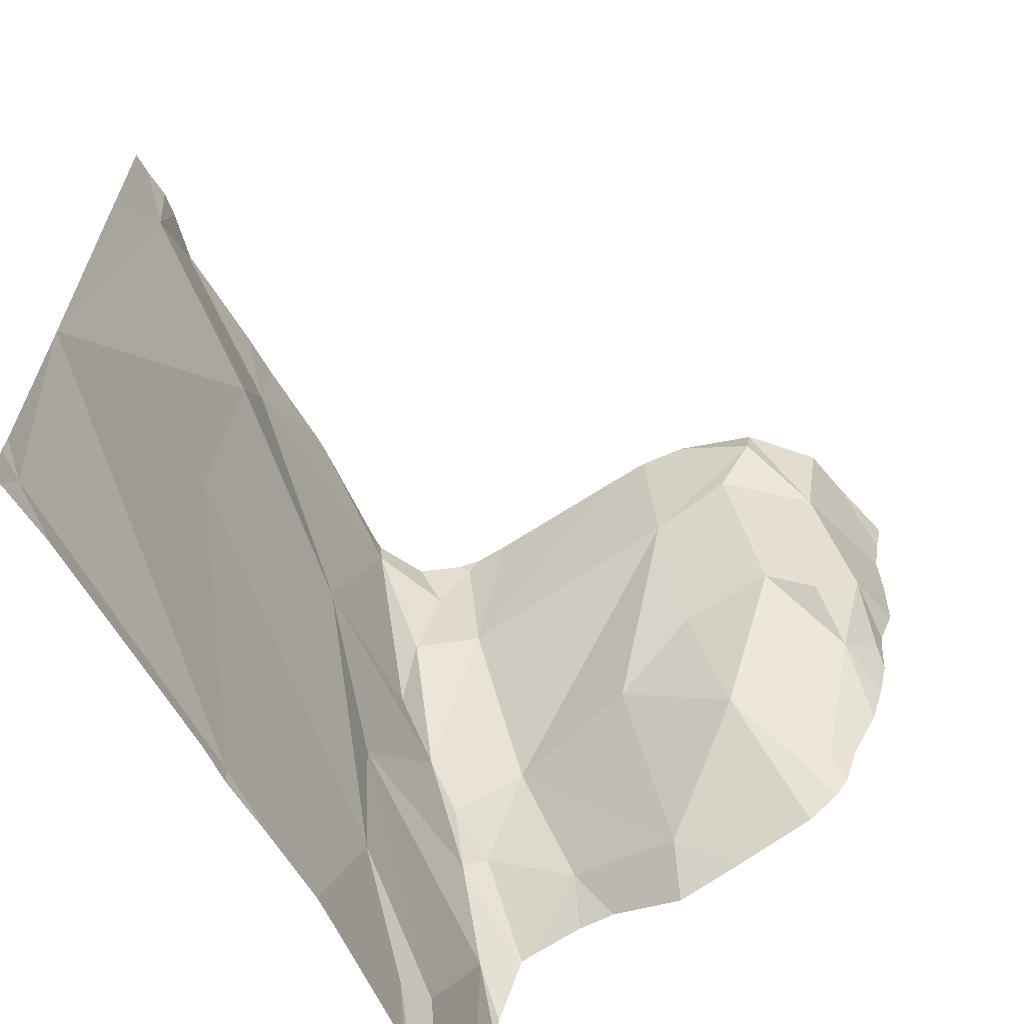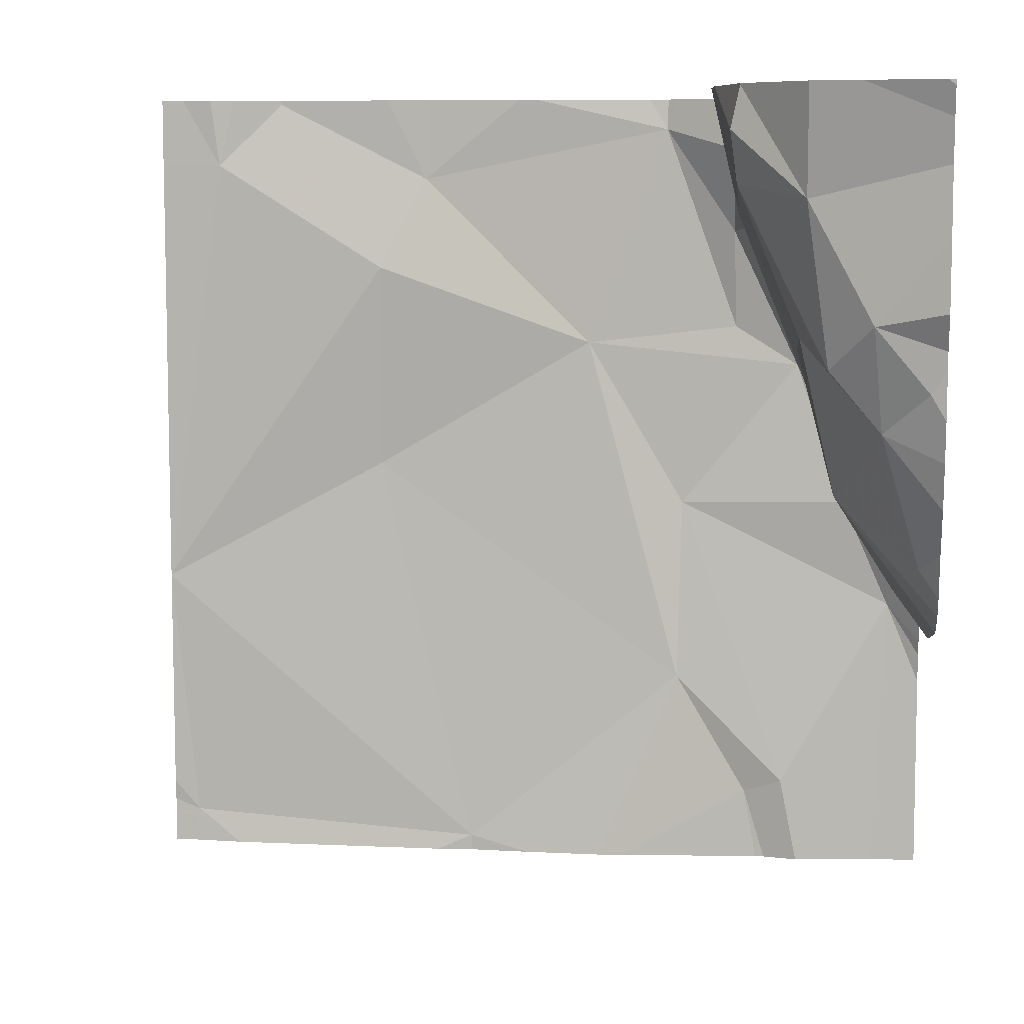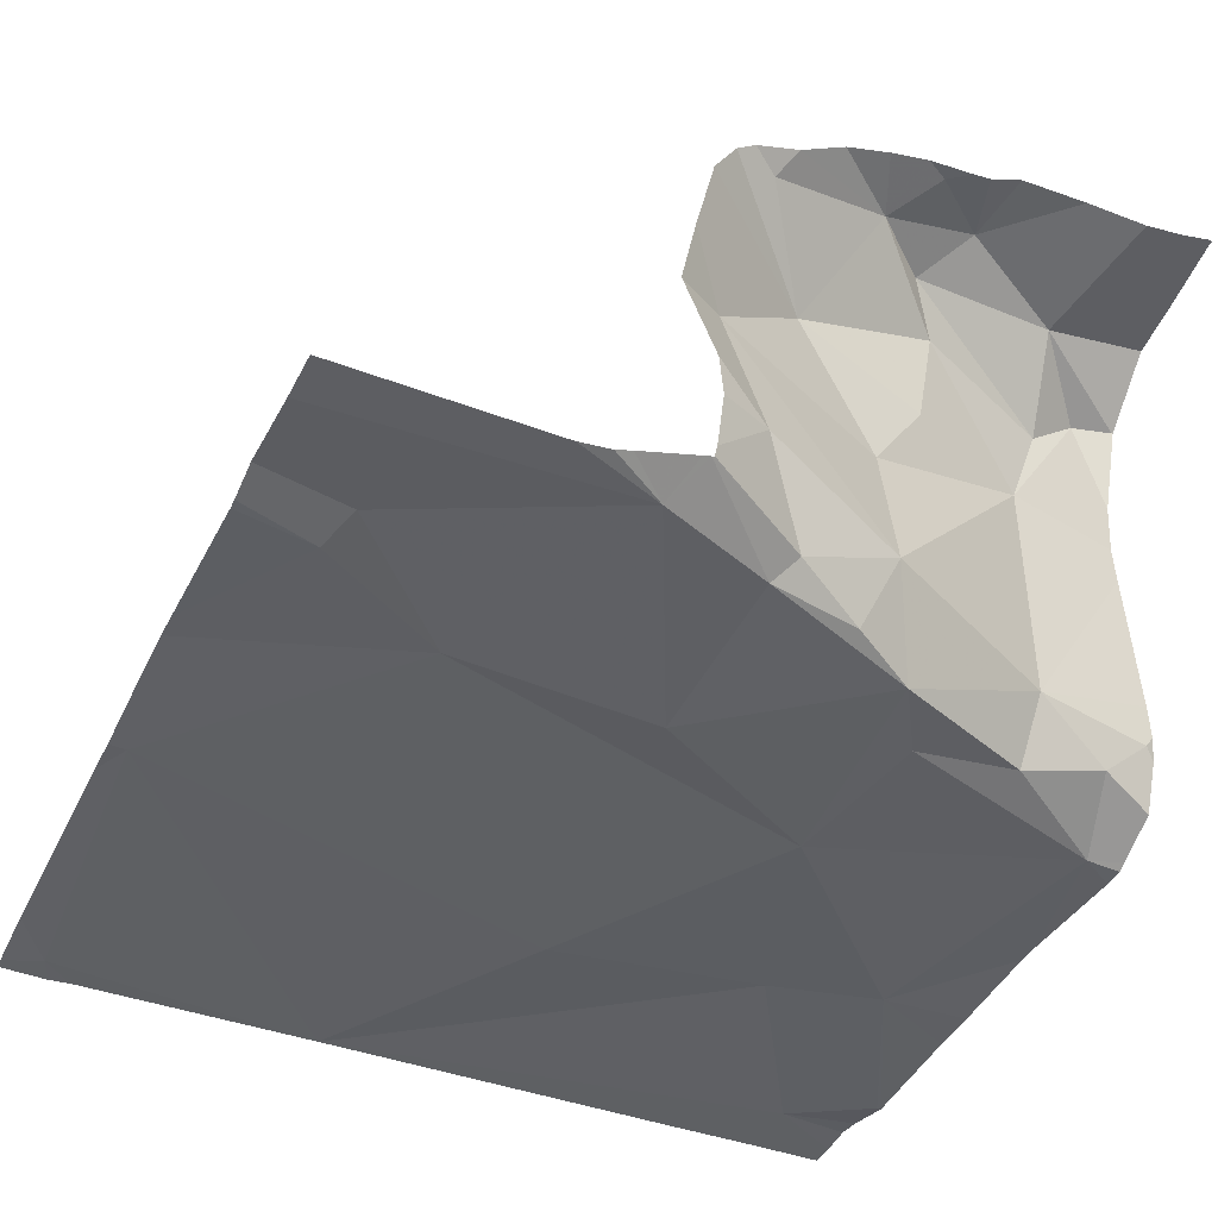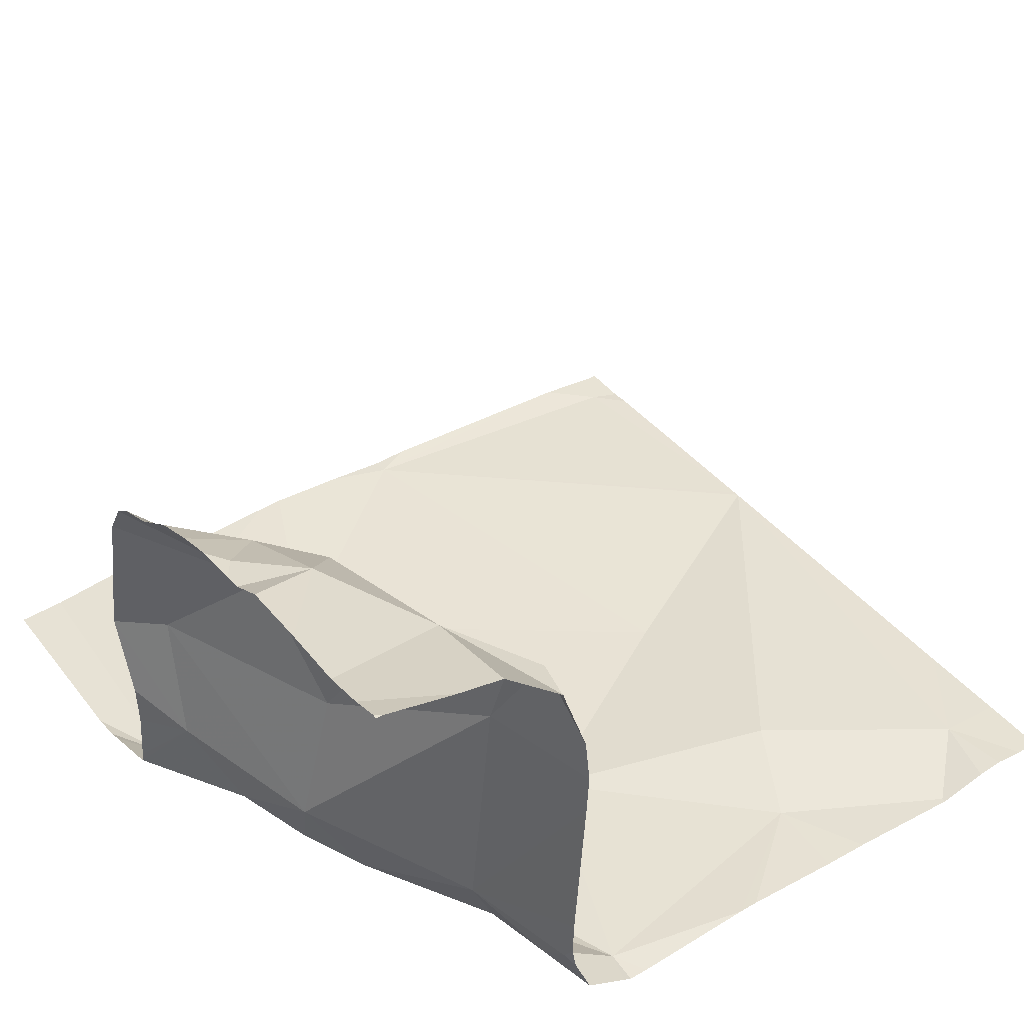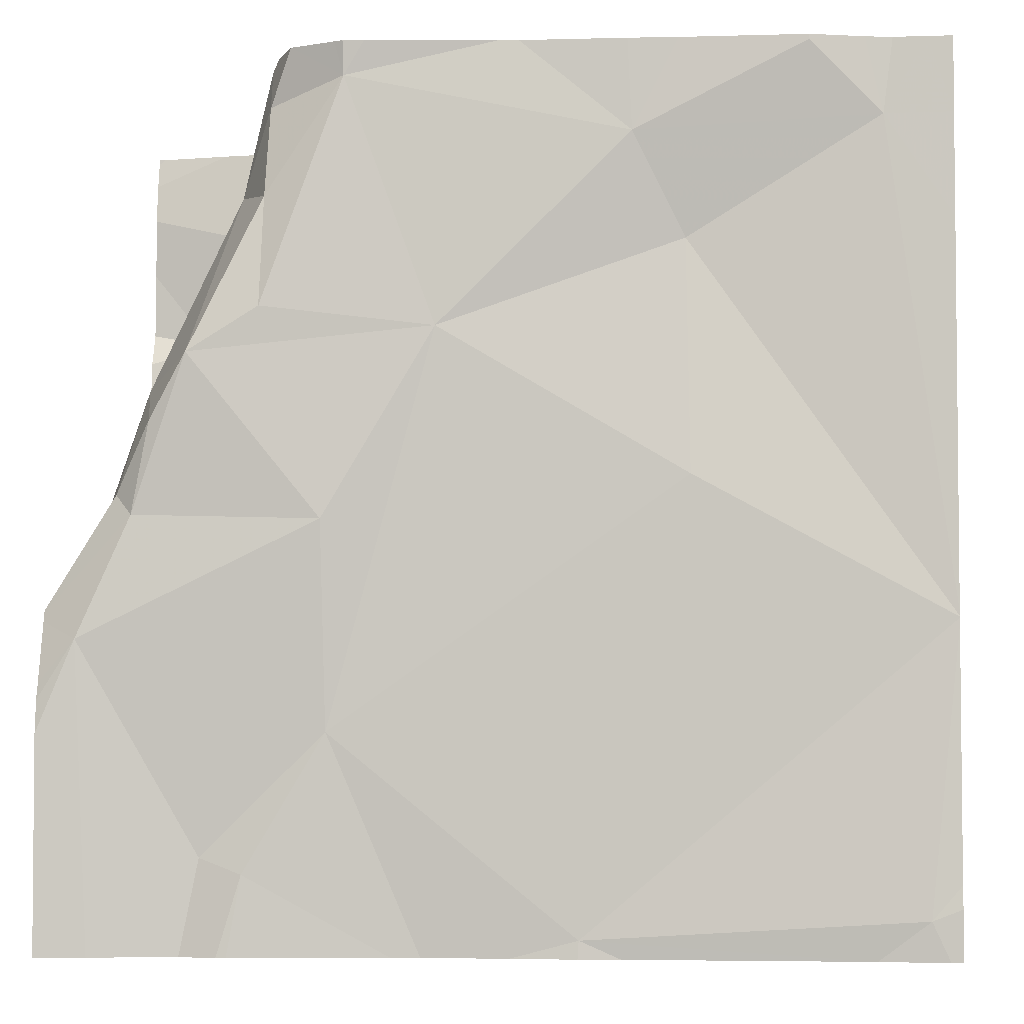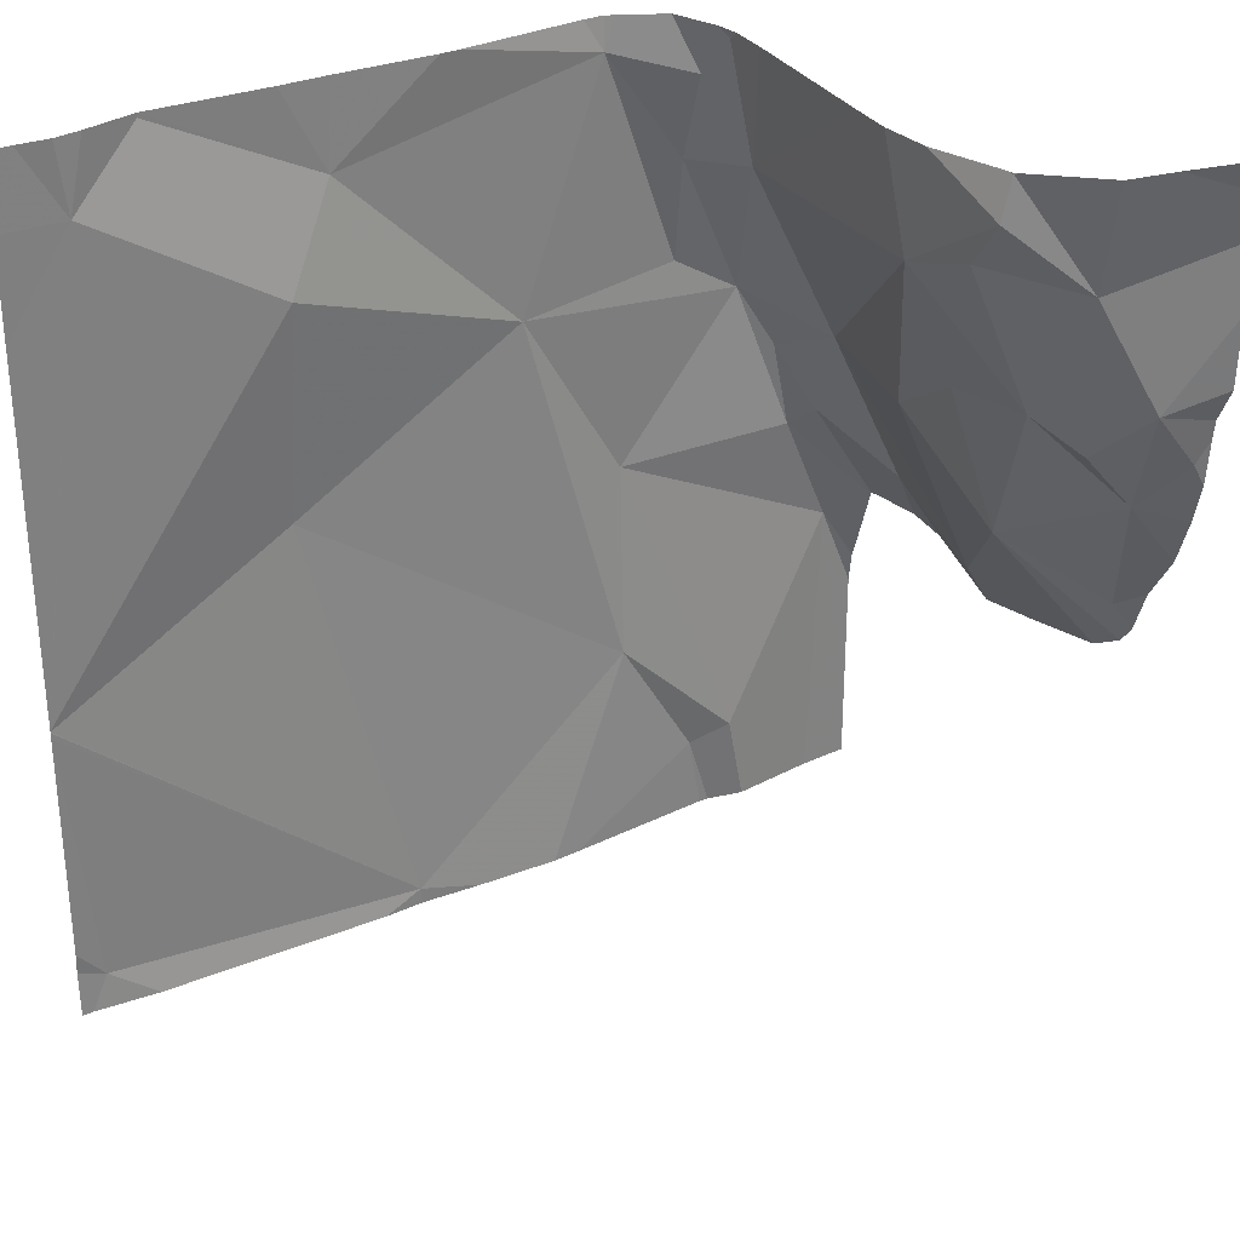
<metadata>
{"format":"obj","ext":"obj","renderer":"f3d","projection":"perspective","resolution":1024,"background":"white","views":[{"elev":-64.1,"azim":-60.0,"up":"+Y"},{"elev":7.6,"azim":7.0,"up":"+Y"},{"elev":-42.0,"azim":65.6,"up":"+Z"},{"elev":39.9,"azim":145.8,"up":"+Z"},{"elev":-3.5,"azim":-176.3,"up":"+Y"},{"elev":31.1,"azim":-30.6,"up":"+Y"}]}
</metadata>
<code>
v -143.6 241.5 483.2
v -143.7 241.6 483.2
v -143.7 241.7 483.2
v -143.6 241.6 483.8
v -143.6 241.6 483.7
v -143.7 241.8 483.7
v -143.6 241.7 483.8
v -143.6 241.6 483.6
v -143.6 241.4 483.6
v -143.7 241.9 483.7
v -144.4 240.9 483.2
v -143.8 240.9 483.3
v -143.7 241.9 483.8
v -143.5 241.2 483.2
v -143.6 241.5 483.5
v -143.7 241.8 483.7
v -143.6 240.9 483.2
v -143.5 241.6 483.8
v -143.5 241.5 483.8
v -143.5 240.9 483.2
v -143.7 241.7 483.6
v -143.6 241.5 483.3
v -143.5 241.5 483.8
v -144.4 240.9 483.2
v -143.9 240.9 483.3
v -143.6 240.9 483.3
v -143.5 241.4 483.7
v -143.5 240.9 483.2
v -143.5 241.3 483.5
v -143.9 240.9 483.3
v -144.3 240.9 483.3
v -143.7 241.8 483.3
v -143.7 241.7 483.3
v -143.5 241.3 483.4
v -144.1 240.9 483.3
v -143.9 241.6 483.2
v -144.1 241.4 483.2
v -144.1 241.7 483.3
v -143.8 241.4 483.2
v -143.7 241.8 483.3
v -143.5 241.9 483.8
v -143.5 241.6 483.8
v -144.4 240.9 483.2
v -143.5 241.1 483.2
v -143.5 241.8 483.8
v -143.5 241.8 483.8
v -143.8 241.8 483.2
v -143.6 241.4 483.2
v -144.3 241.8 483.3
v -143.5 241.6 483.8
v -144.1 241.8 483.2
v -143.6 241 483.3
v -143.8 241.1 483.2
v -144 240.9 483.3
v -143.5 240.9 483.2
v -143.7 241.9 483.7
v -143.7 241 483.2
v -143.6 241.5 483.2
v -144 240.9 483.3
v -143.5 241.7 483.8
v -144.3 241.9 483.2
v -143.7 241.9 483.6
v -143.7 241.9 483.6
v -143.5 241.4 483.3
v -143.7 240.9 483.2
v -143.6 241.9 483.8
v -143.7 241.9 483.3
v -143.7 241.9 483.4
v -144.4 241.3 483.3
v -144.4 241.3 483.3
v -144.4 241.3 483.3
v -144.4 241.2 483.3
v -144.4 241 483.2
v -144.4 241 483.2
v -144.4 241.7 483.3
v -144.4 241.3 483.3
v -144.4 241.8 483.3
v -143.5 241.6 483.8
v -143.5 241.4 483.7
v -143.5 241.3 483.7
v -143.5 241.3 483.6
v -143.5 241.3 483.7
v -143.5 241.3 483.7
v -143.5 241.5 483.8
v -143.5 241.2 483.5
v -143.5 241.4 483.8
v -143.5 241.5 483.8
v -143.5 241.2 483.2
v -143.5 241.3 483.3
v -143.5 241.3 483.3
v -143.5 241.3 483.3
v -143.5 241.3 483.3
v -143.5 241.2 483.2
v -143.5 241.9 483.8
v -143.5 241.3 483.4
v -143.5 241.3 483.4
v -143.9 241.9 483.2
v -144 241.9 483.2
v -143.5 241.9 483.8
v -144.3 241.9 483.3
v -144.3 241.9 483.2
v -143.7 241.9 483.7
v -143.7 241.9 483.7
v -143.7 241.9 483.7
v -143.7 241.9 483.3
v -143.7 241.9 483.3
v -143.8 241.9 483.2
v -144.1 241.9 483.2
v -143.8 241.9 483.2
v -144.4 241.9 483.3
v -144.3 241.9 483.3
v -144.1 241.9 483.2
v -143.8 241.9 483.2
v -143.5 241.9 483.8
v -144.4 241.9 483.3
v -143.5 241.9 483.8
f 2 1 3
f 5 4 6
f 7 6 4
f 5 8 9
f 10 7 66
f 9 8 15
f 16 6 7
f 10 16 7
f 46 7 45
f 45 18 60
f 50 19 42
f 6 21 5
f 22 15 21
f 4 5 23
f 7 4 18
f 105 32 40
f 104 10 13
f 9 23 5
f 9 29 81
f 103 10 104
f 102 10 103
f 32 3 33
f 29 9 15
f 21 16 56
f 9 27 23
f 23 27 79
f 21 6 16
f 21 8 5
f 15 8 21
f 23 19 18
f 22 34 29
f 15 22 29
f 33 21 62
f 33 3 1
f 37 36 38
f 36 39 1
f 67 33 68
f 98 51 97
f 37 38 69
f 32 47 3
f 1 2 36
f 39 48 1
f 69 49 71
f 101 61 51
f 51 47 97
f 53 52 39
f 97 47 113
f 57 52 53
f 1 58 22
f 22 33 1
f 59 43 31
f 80 9 83
f 47 36 2
f 51 61 49
f 53 39 36
f 49 38 51
f 79 27 80
f 52 14 39
f 89 14 90
f 72 59 76
f 51 36 47
f 58 64 22
f 40 32 33
f 34 22 64
f 68 33 63
f 78 18 50
f 59 53 37
f 59 37 70
f 2 3 47
f 12 53 30
f 14 48 39
f 34 64 91
f 58 1 48
f 100 49 61
f 36 37 53
f 64 48 89
f 99 94 116
f 33 22 21
f 52 57 17
f 48 64 58
f 4 23 18
f 84 23 87
f 85 34 95
f 20 44 28
f 55 52 26
f 51 38 36
f 30 59 25
f 100 61 101
f 56 10 102
f 67 40 33
f 105 40 106
f 47 32 105
f 101 51 112
f 42 19 84
f 11 43 74
f 11 74 24
f 63 33 62
f 69 38 49
f 70 37 69
f 50 18 19
f 60 18 78
f 71 49 75
f 28 14 55
f 72 43 59
f 73 43 72
f 45 7 18
f 74 43 73
f 25 59 54
f 75 49 77
f 66 46 41
f 76 59 70
f 62 21 56
f 77 49 110
f 44 14 28
f 26 52 17
f 80 27 9
f 30 53 59
f 81 29 85
f 82 9 81
f 56 16 10
f 83 9 82
f 12 57 53
f 84 19 23
f 41 46 114
f 85 29 34
f 86 23 79
f 54 59 35
f 87 23 86
f 88 14 44
f 35 59 31
f 89 48 14
f 17 57 65
f 90 14 93
f 65 57 12
f 91 64 89
f 92 34 91
f 13 10 66
f 93 14 88
f 66 7 46
f 46 94 99
f 31 43 11
f 55 14 52
f 95 34 96
f 96 34 92
f 106 40 67
f 107 47 105
f 108 51 98
f 109 47 107
f 110 49 111
f 111 49 100
f 112 51 108
f 113 47 109
f 114 46 99
f 115 77 110

</code>
